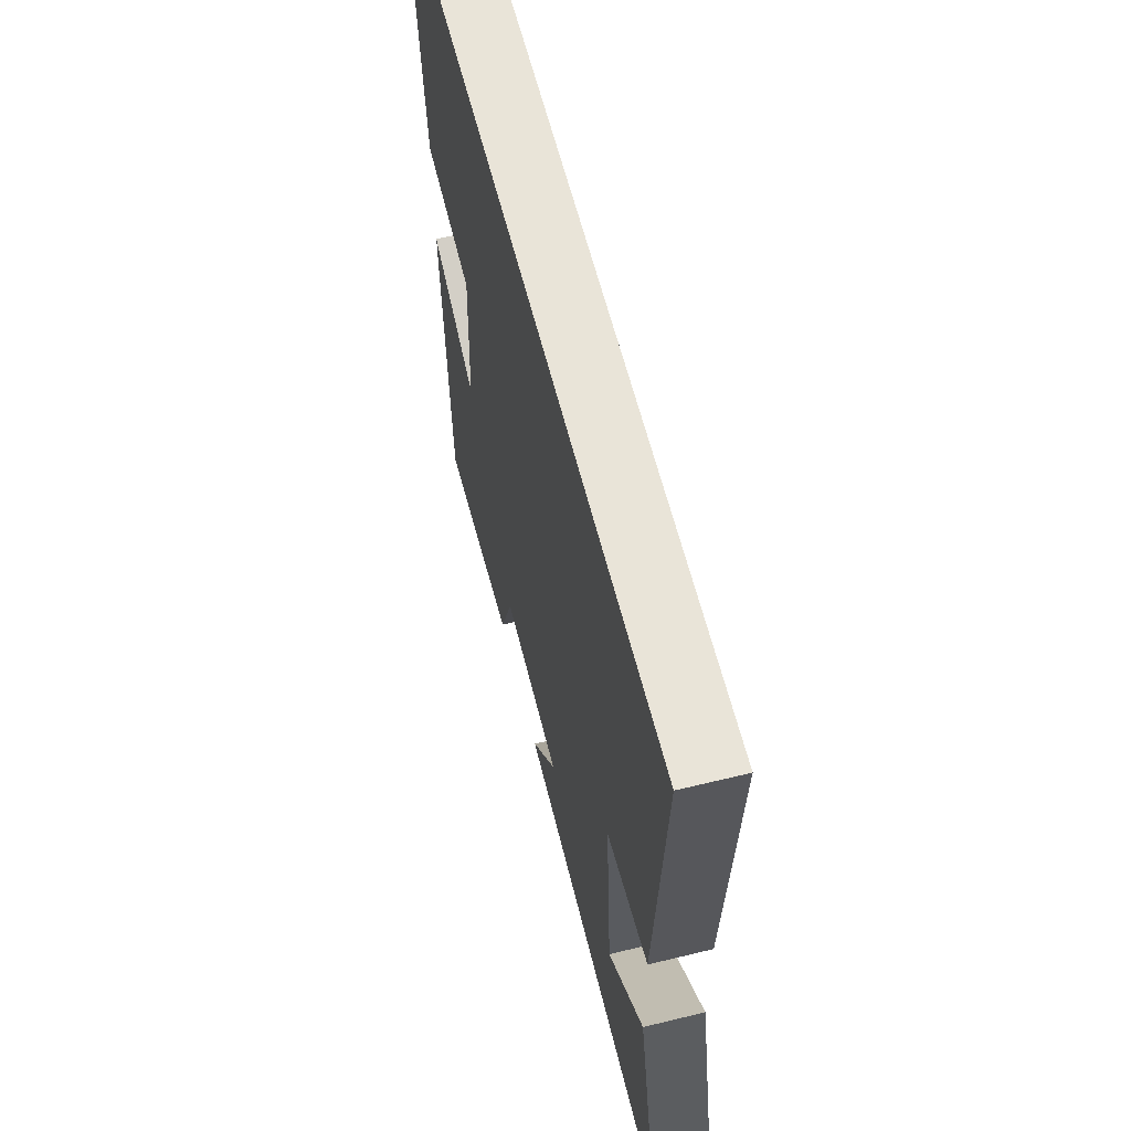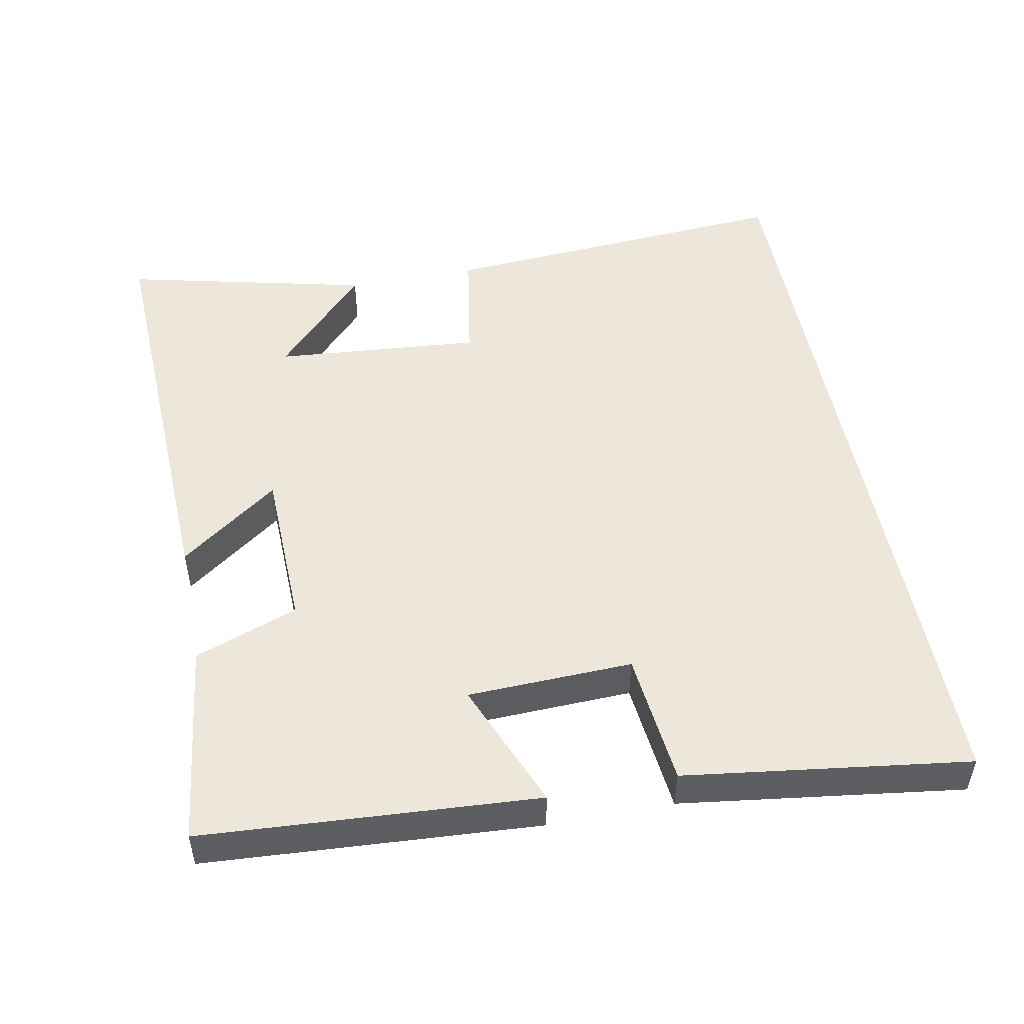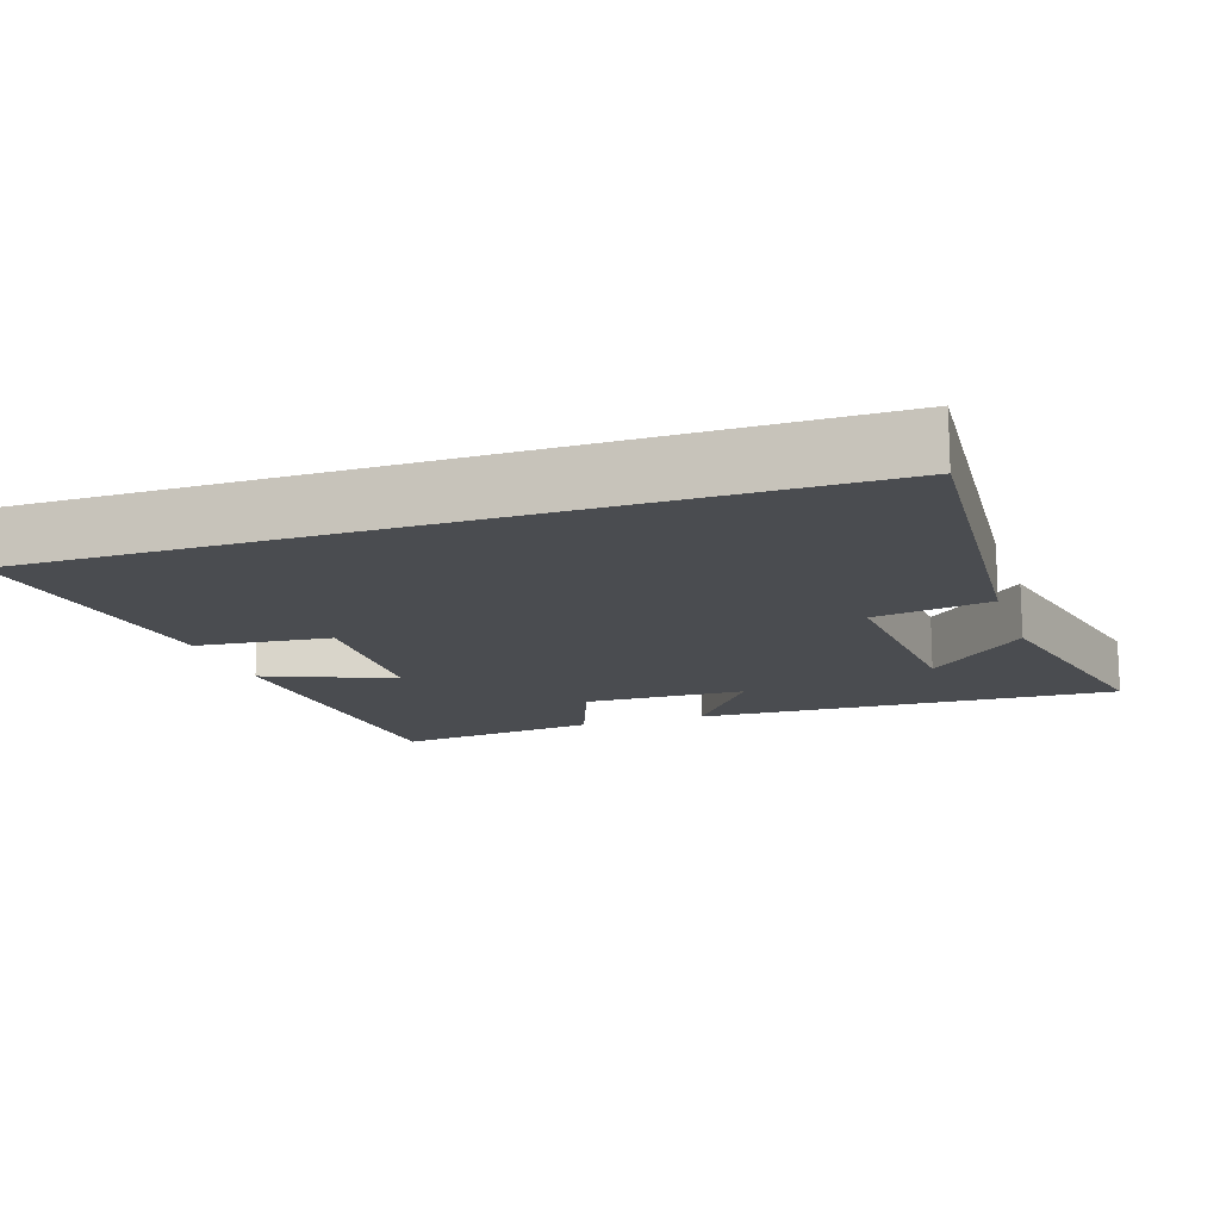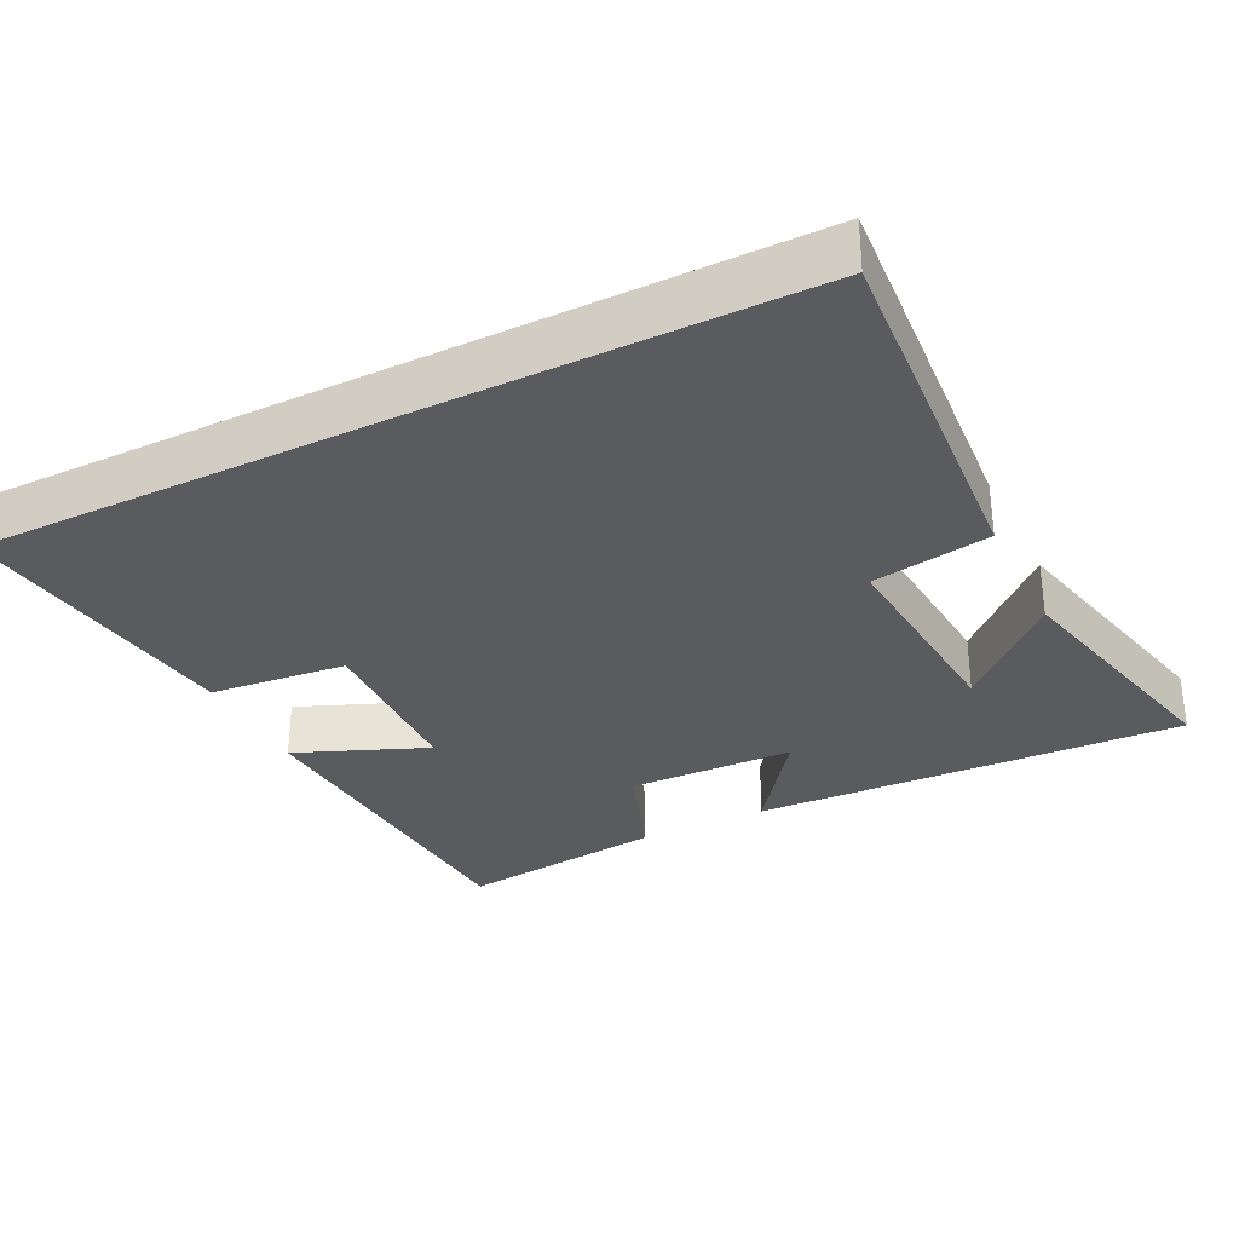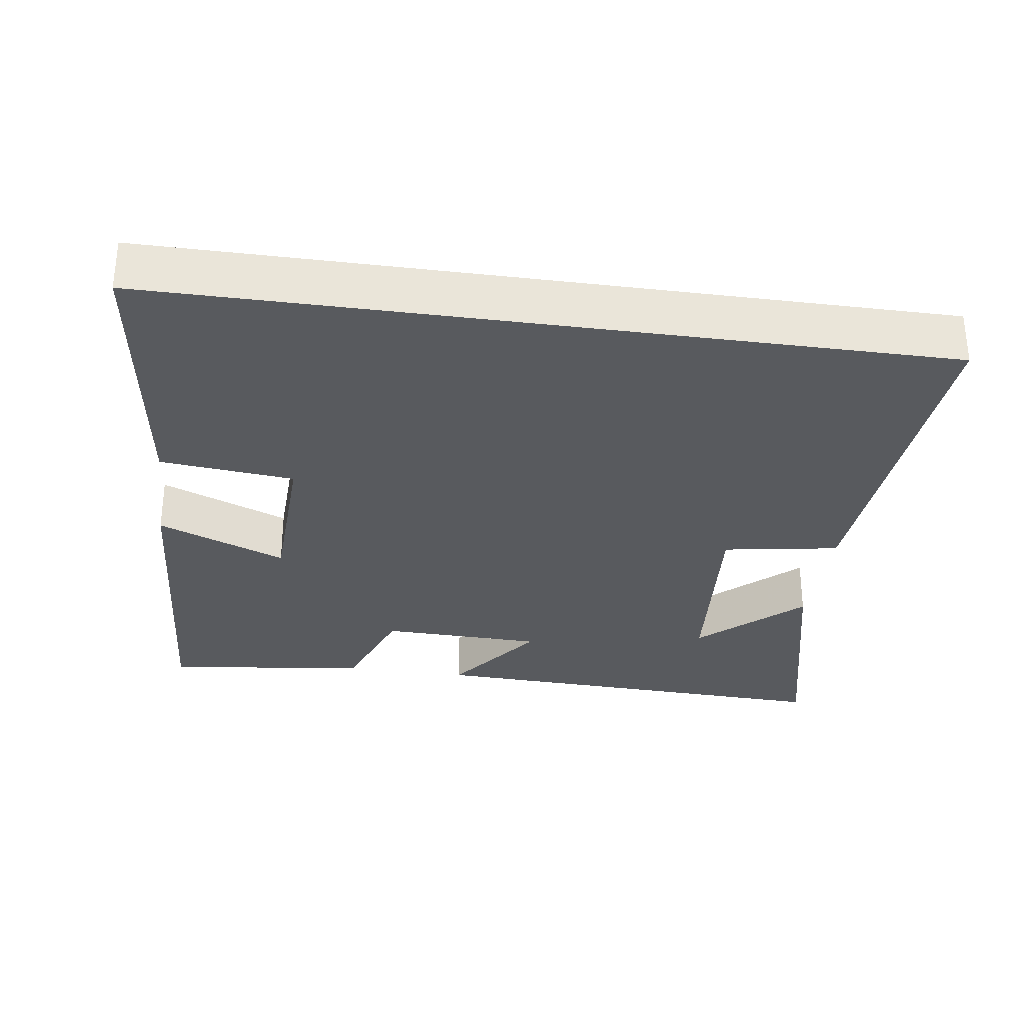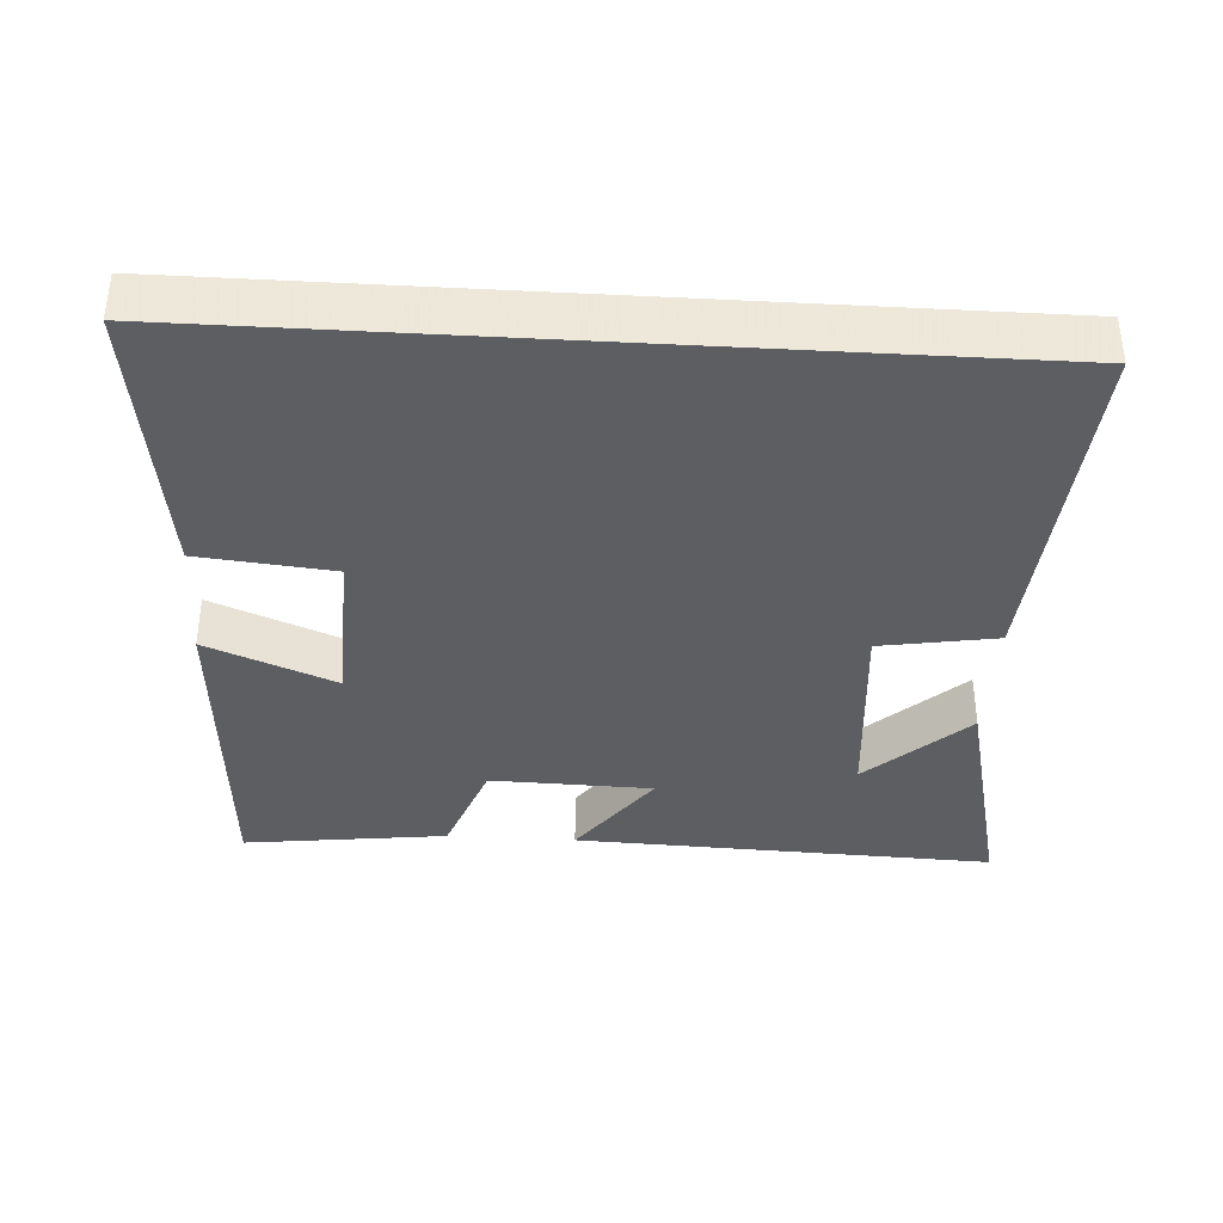
<metadata>
{"format":"obj","ext":"obj","renderer":"f3d","projection":"perspective","resolution":1024,"background":"white","views":[{"elev":60.4,"azim":76.0,"up":"+Z"},{"elev":50.3,"azim":-100.9,"up":"+Y"},{"elev":-14.8,"azim":18.3,"up":"+Y"},{"elev":-32.0,"azim":26.4,"up":"+Y"},{"elev":-30.9,"azim":-8.1,"up":"+Y"},{"elev":-37.3,"azim":-3.5,"up":"+Y"}]}
</metadata>
<code>
v 0.58 0.07 -0.523
v -0.008 0.07 -0.5
v 0.093 0.07 -0.362
v -0.133 0.07 -0.356
v -0.186 0.07 -0.5
v -0.47 0.07 -0.535
v -0.5 0.07 -0.07
v -0.321 0.07 -0.143
v -0.313 0.07 0.087
v -0.5 0.07 0.106
v -0.553 0.07 0.5
v 0.535 0.07 0.5
v 0.5 0.07 0.004
v 0.338 0.07 -0.023
v 0.362 0.07 -0.311
v 0.5 0.07 -0.182
v 0.58 0 -0.523
v -0.008 0 -0.5
v 0.093 0 -0.362
v -0.133 0 -0.356
v -0.186 0 -0.5
v -0.47 0 -0.535
v -0.5 0 -0.07
v -0.321 0 -0.143
v -0.313 0 0.087
v -0.5 0 0.106
v -0.553 0 0.5
v 0.535 0 0.5
v 0.5 0 0.004
v 0.338 0 -0.023
v 0.362 0 -0.311
v 0.5 0 -0.182
f 15 16 1
f 11 12 13 14
f 11 14 15
f 9 10 11
f 9 11 15 1
f 5 6 7 8
f 4 5 8 9
f 3 4 9
f 1 2 3
f 1 3 9
f 17 32 31
f 30 29 28 27
f 31 30 27
f 27 26 25
f 17 31 27 25
f 24 23 22 21
f 25 24 21 20
f 25 20 19
f 19 18 17
f 25 19 17
f 1 17 18 2
f 2 18 19 3
f 3 19 20 4
f 4 20 21 5
f 5 21 22 6
f 6 22 23 7
f 7 23 24 8
f 8 24 25 9
f 9 25 26 10
f 10 26 27 11
f 11 27 28 12
f 12 28 29 13
f 13 29 30 14
f 14 30 31 15
f 15 31 32 16
f 16 32 17 1

</code>
